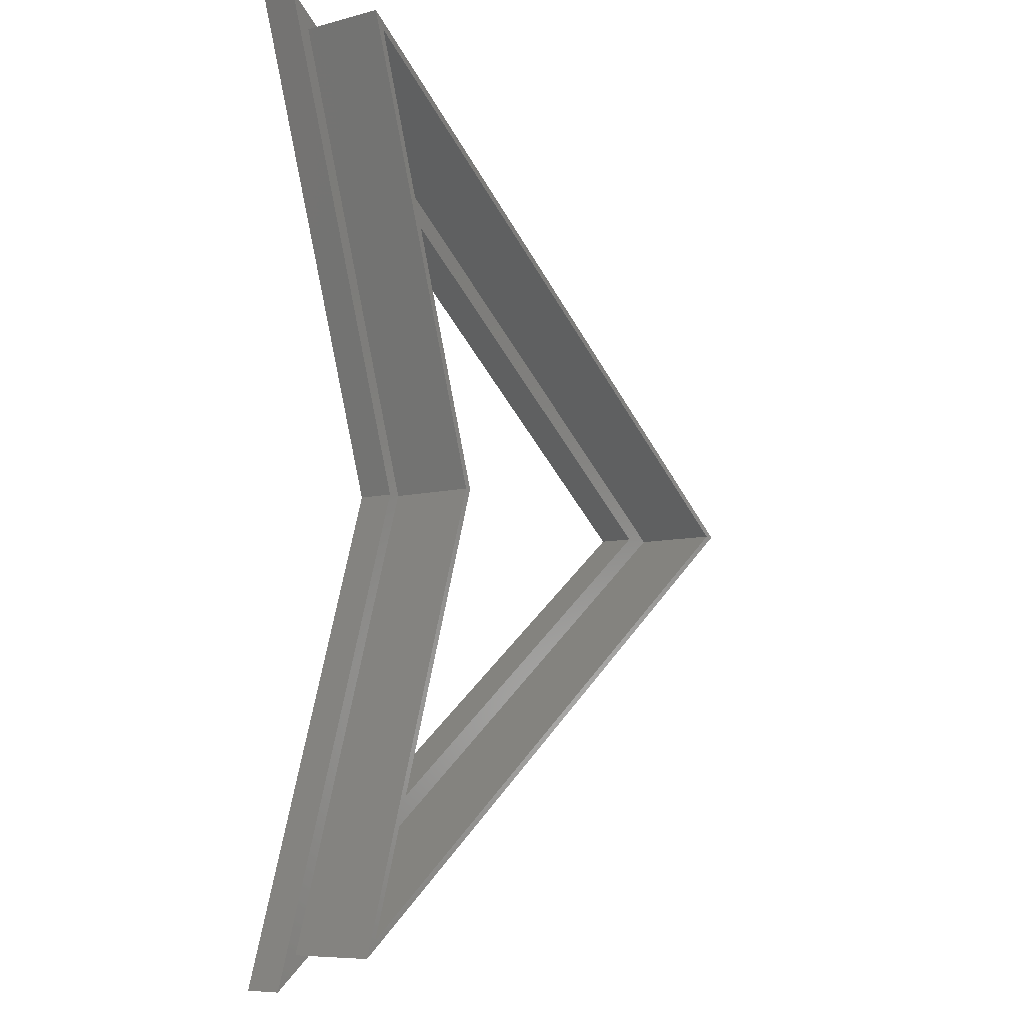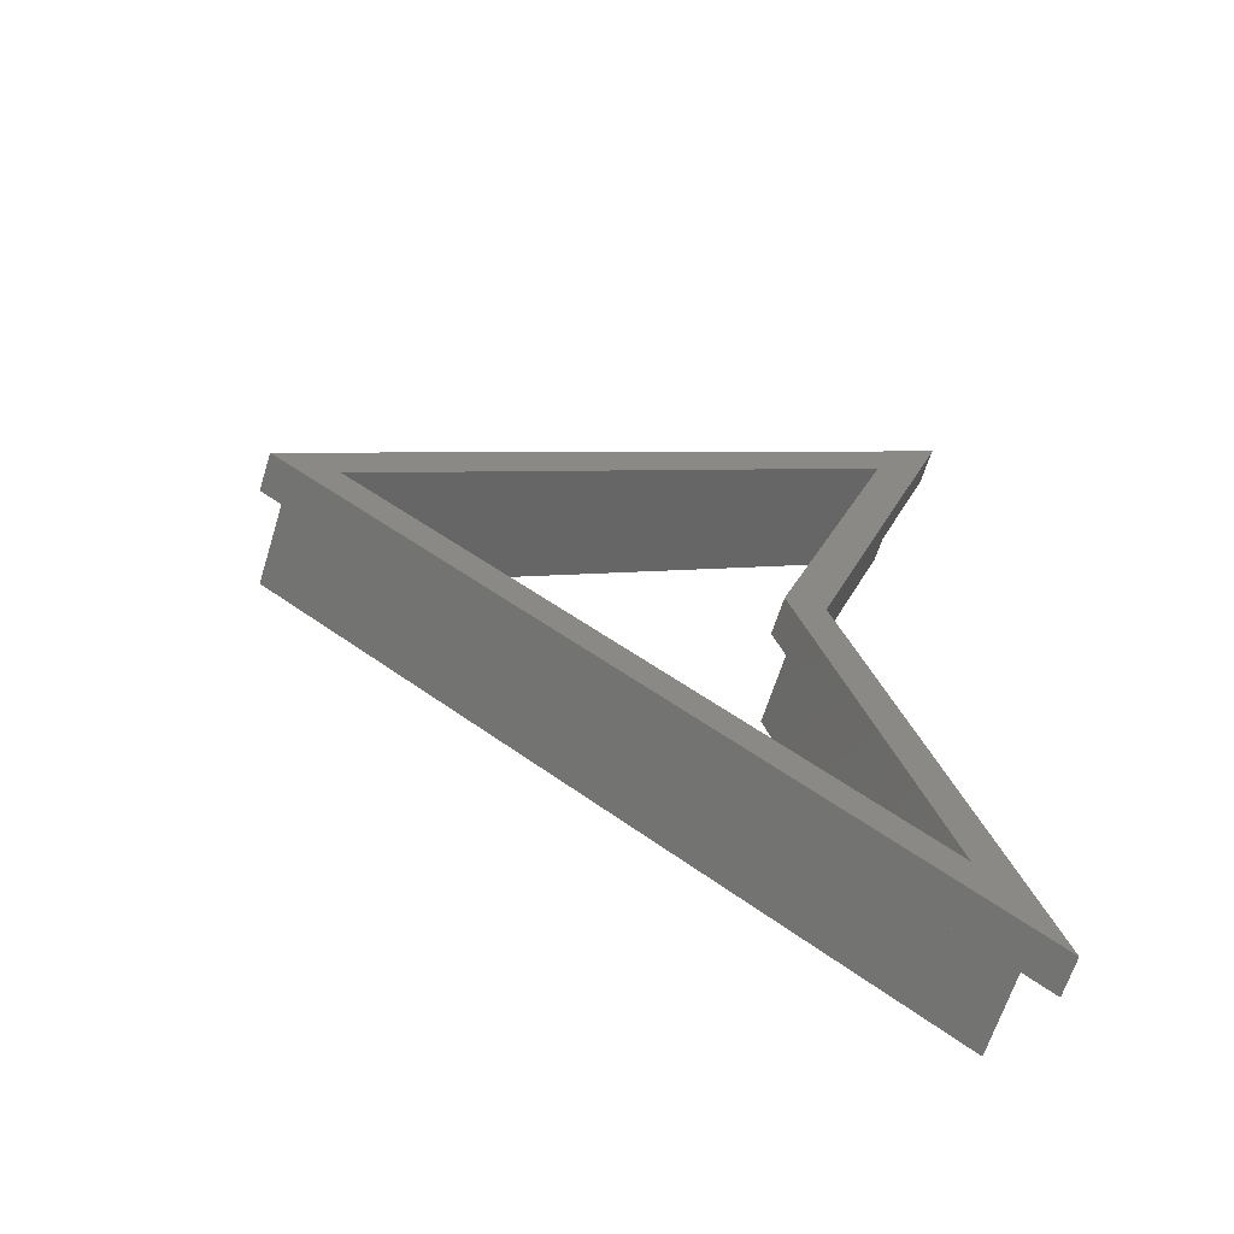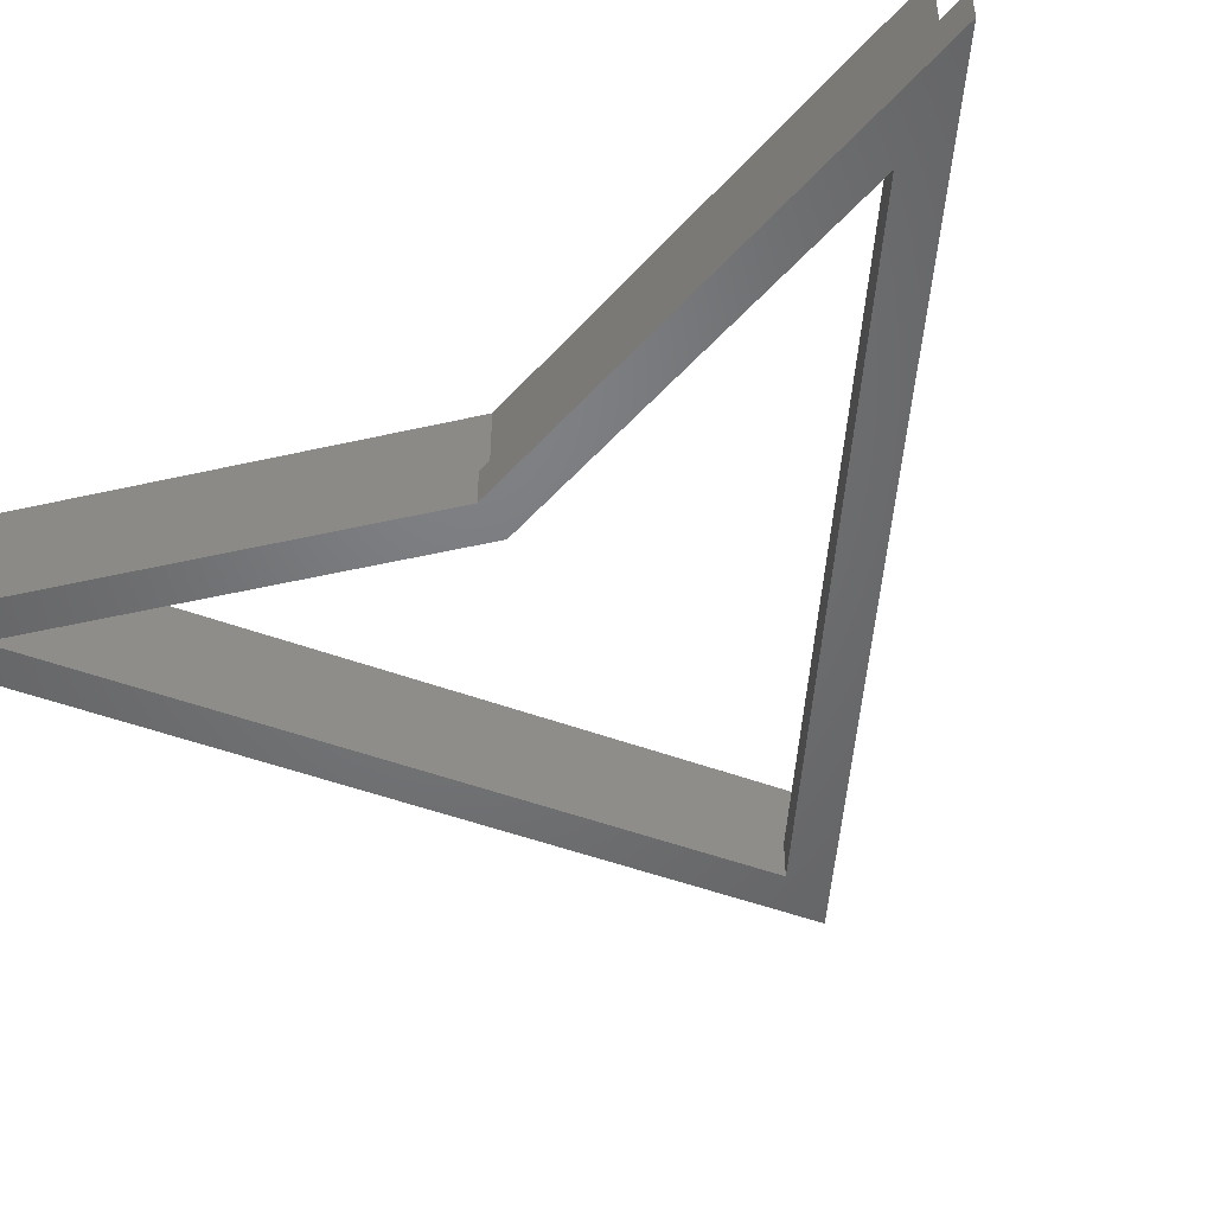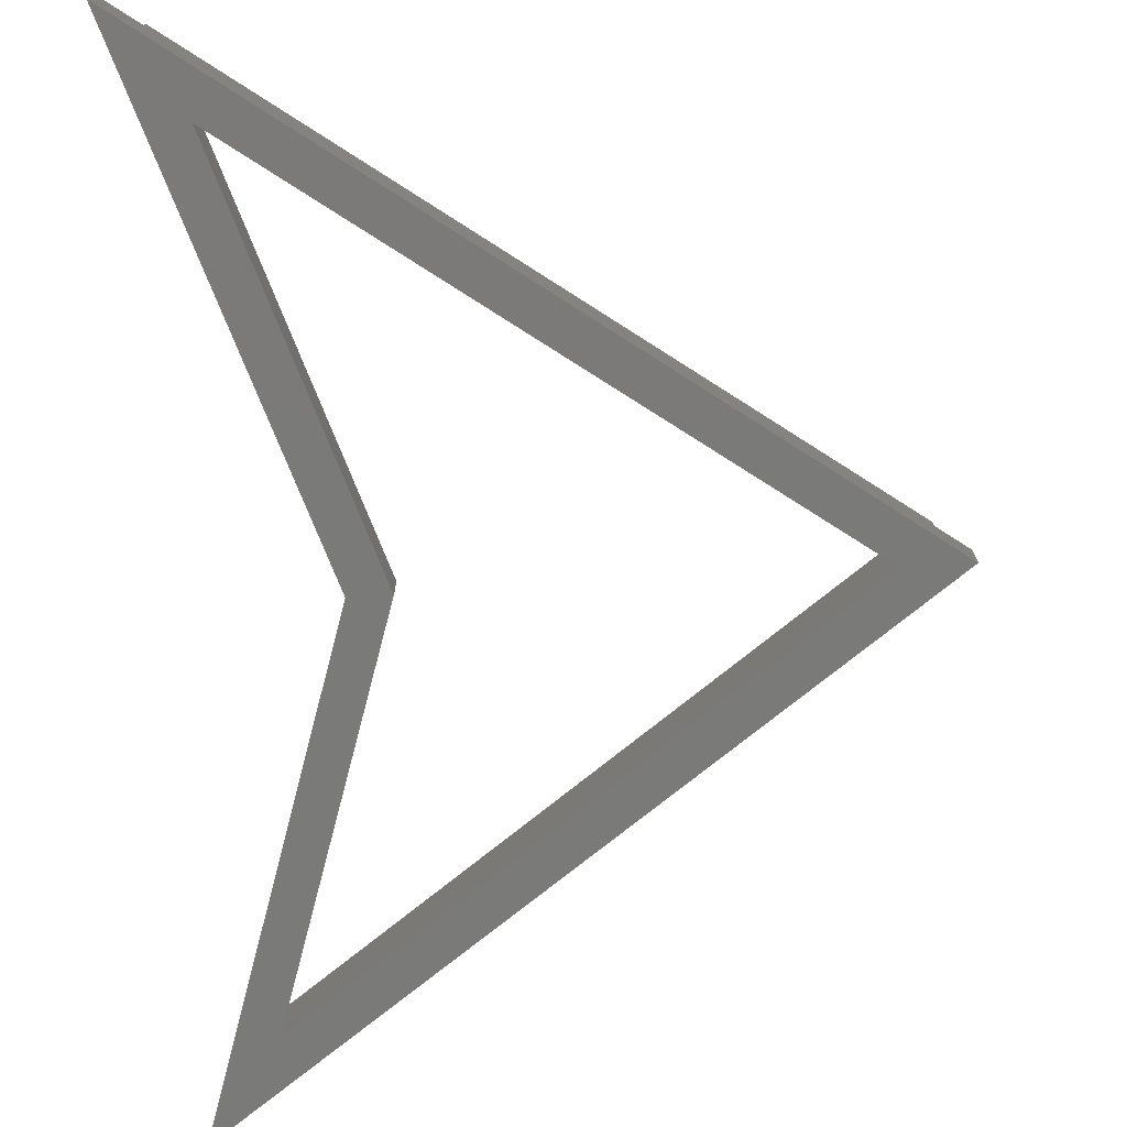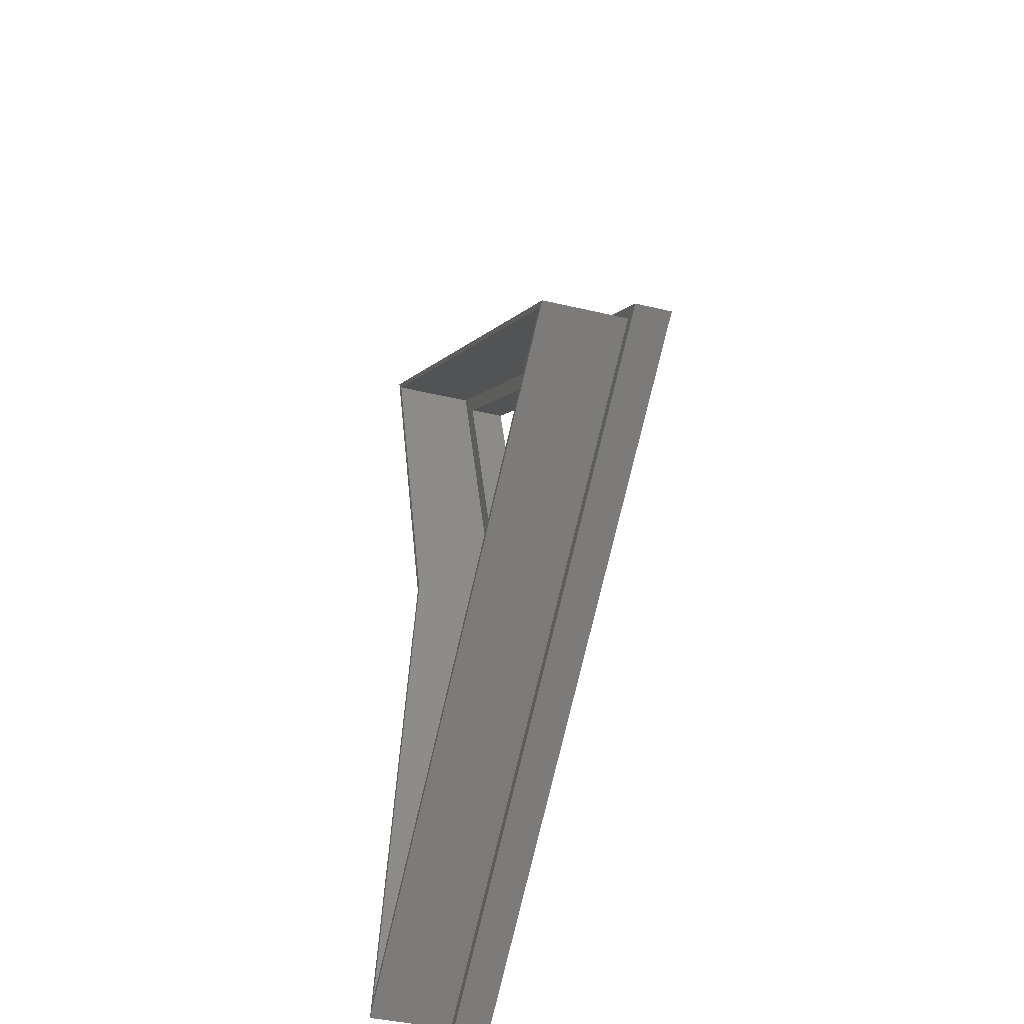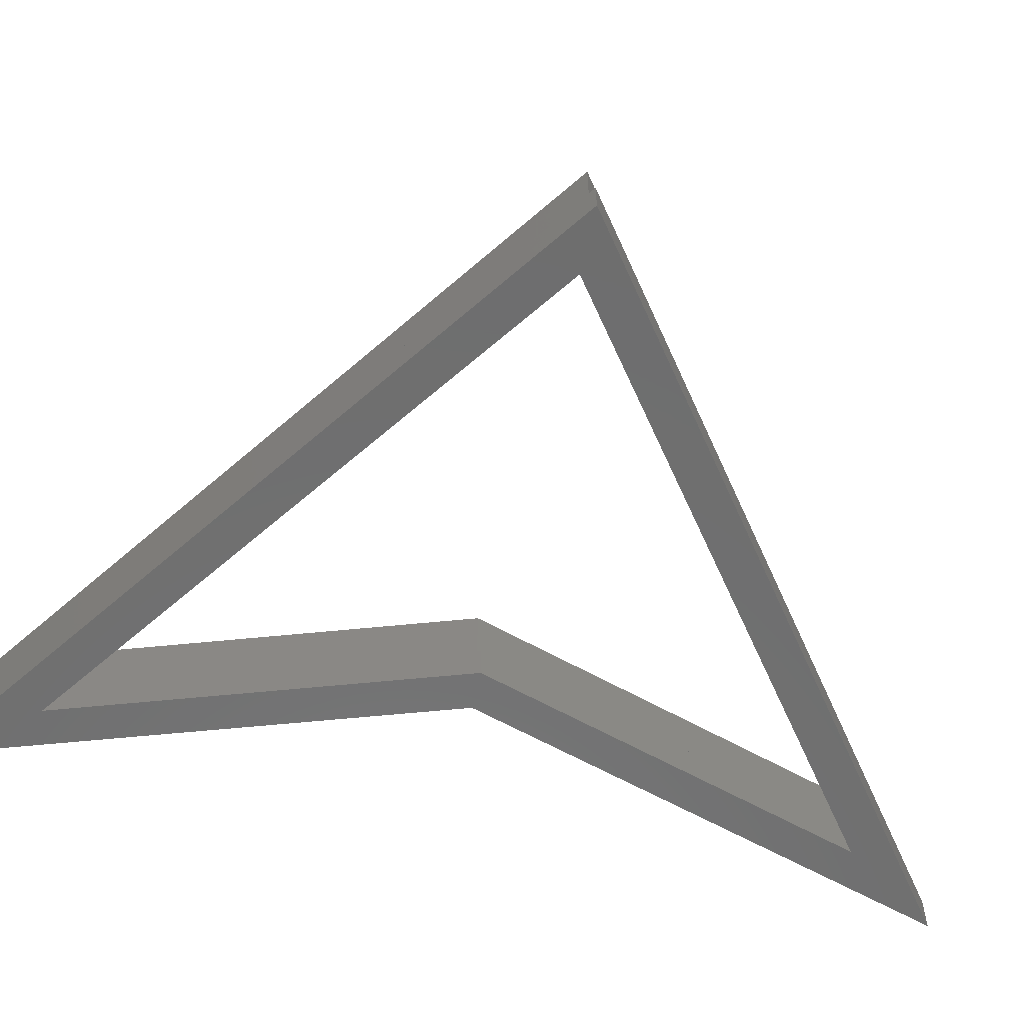
<metadata>
{"format":"stl","ext":"stl","renderer":"f3d","projection":"perspective","resolution":1024,"background":"white","views":[{"elev":-8.0,"azim":-53.9,"up":"+Y"},{"elev":-64.0,"azim":162.8,"up":"+Y"},{"elev":-50.1,"azim":-58.0,"up":"+Z"},{"elev":-73.3,"azim":3.3,"up":"+Z"},{"elev":-39.9,"azim":73.5,"up":"+Y"},{"elev":-60.3,"azim":77.9,"up":"+Z"}]}
</metadata>
<code>
# stl→obj: 37 verts, 64 faces
v -24.89 -36.31 10
v -13.09 0 10
v -24.89 -36.31 3
v -13.09 0 3
v 25.09 0 10
v 25.09 0 3
v -24.89 36.31 10
v -24.89 36.31 3
v -12.56 0 10
v -23.94 35 10
v 24.24 0 10
v -23.94 -35 10
v -21.08 -31.07 1.735e-15
v -26.79 -38.93 1.735e-15
v -14.14 0 1.735e-15
v 26.79 0 1.735e-15
v 21.69 0 1.735e-15
v -26.79 38.93 1.735e-15
v -21.08 31.07 1.735e-15
v -10.99 0 1.735e-15
v -23.94 -35 3
v 24.24 0 3
v -23.94 35 3
v -12.56 0 3
v -10.99 0 3
v -21.08 31.07 3
v 21.69 0 3
v -21.08 -31.07 3
v -21.08 31.07 0
v -10.99 0 0
v -21.08 -31.07 0
v -26.79 -38.93 3
v -14.14 0 3
v -26.79 -38.93 0
v -14.14 0 0
v 26.79 0 3
v -26.79 38.93 3
f 1 2 3
f 3 2 4
f 5 1 6
f 6 1 3
f 7 5 8
f 8 5 6
f 2 7 4
f 4 7 8
f 2 9 7
f 7 9 10
f 7 10 5
f 5 10 11
f 5 11 1
f 1 11 12
f 1 12 2
f 2 12 9
f 13 14 15
f 14 13 16
f 16 13 17
f 16 17 18
f 18 17 19
f 18 19 15
f 15 19 20
f 15 20 13
f 12 11 21
f 21 11 22
f 11 10 22
f 22 10 23
f 10 9 23
f 23 9 24
f 9 12 24
f 24 12 21
f 24 25 23
f 23 25 26
f 23 26 22
f 22 26 27
f 22 27 21
f 21 27 28
f 21 28 24
f 24 28 25
f 28 27 13
f 13 27 17
f 27 26 17
f 17 26 19
f 26 25 29
f 29 25 30
f 25 28 30
f 30 28 31
f 32 33 34
f 34 33 35
f 36 32 16
f 16 32 14
f 37 36 18
f 18 36 16
f 33 37 15
f 15 37 18
f 33 4 37
f 37 4 8
f 37 8 36
f 36 8 6
f 36 6 32
f 32 6 3
f 32 3 33
f 33 3 4

</code>
